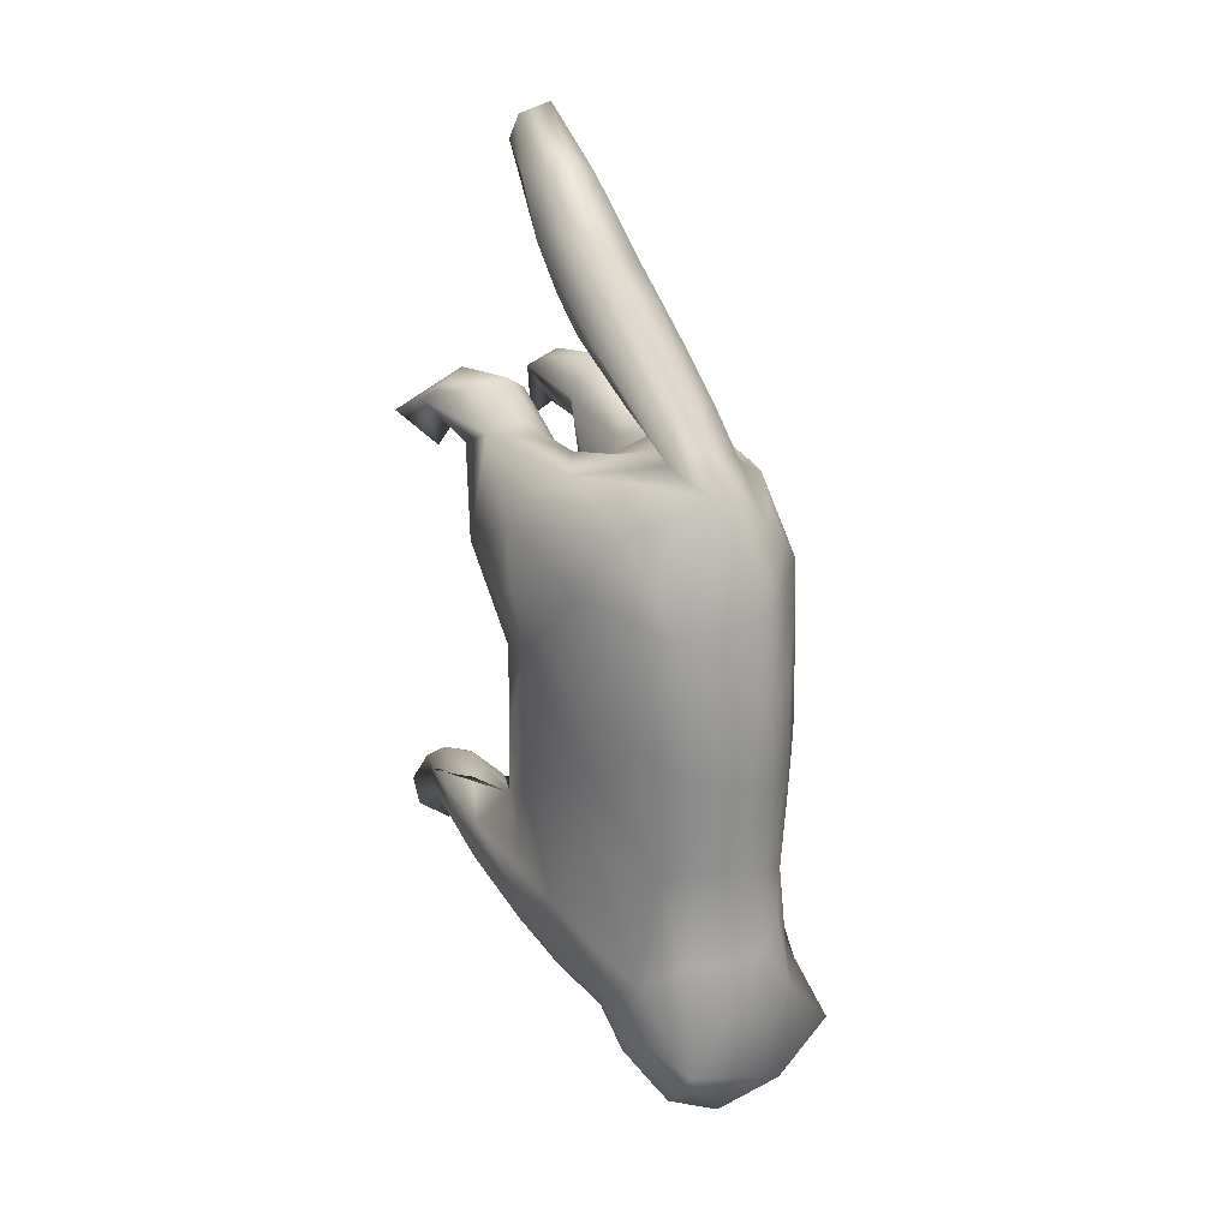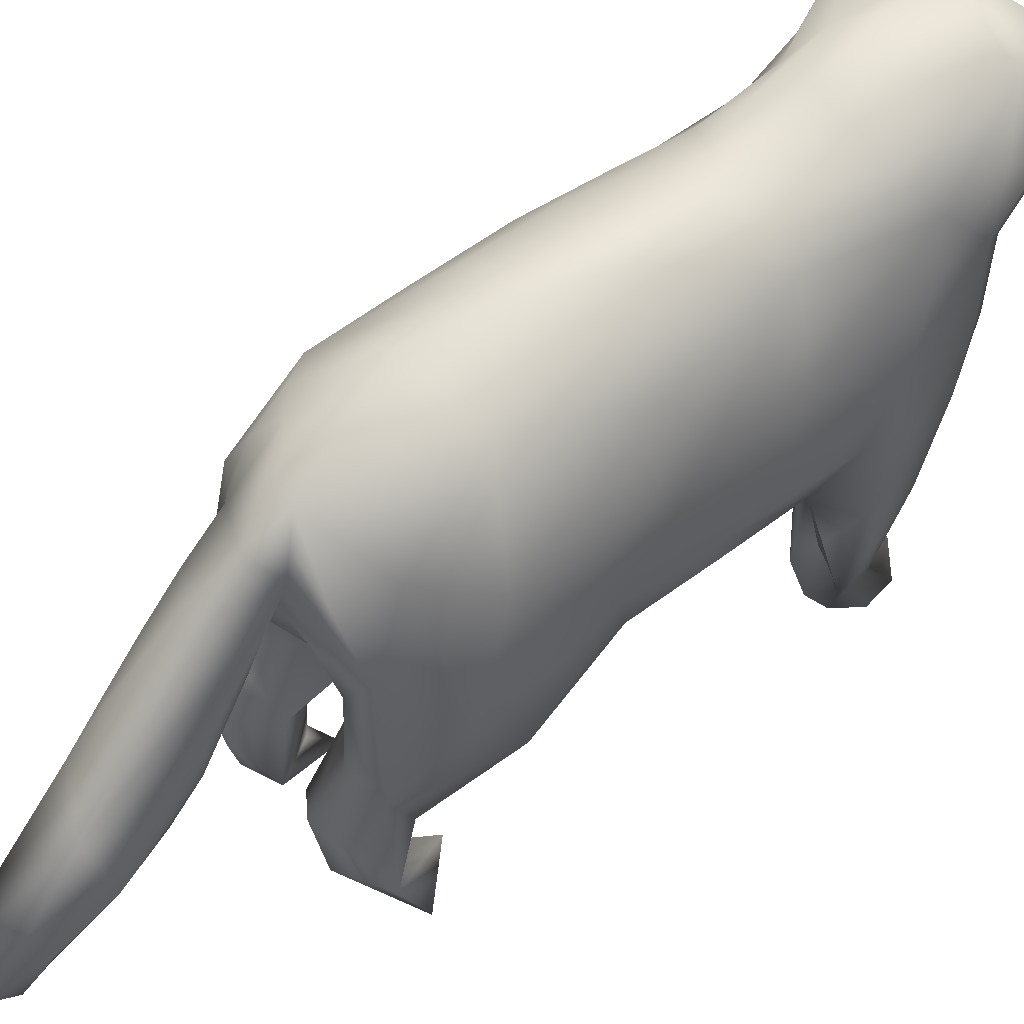
<metadata>
{"format":"obj","ext":"obj","renderer":"f3d","projection":"perspective","resolution":1024,"background":"white","views":[{"elev":25.4,"azim":-33.0,"up":"+Y"},{"elev":54.0,"azim":-128.8,"up":"+Z"}]}
</metadata>
<code>
v -1.655 -18.72 25.94
v 1.64 -20.78 21.33
v 3.741 -18.46 23.92
v -1.655 -18.72 25.94
v -3.576 -18.5 24.19
v 1.64 -20.78 21.33
v 4.835 -14.76 19.82
v 5.171 -12.78 20.75
v 6.432 -11.48 14.84
v 5.975 -11.12 18.27
v 5.128 -10.74 21.64
v 4.671 -12.81 23.89
v 2.972 -6.263 24.52
v 3.191 -10.6 24.94
v 4.725 -14.88 26.71
v 2.639 -12.37 26.21
v 2.115 -8.042 25.53
v 1.099 -9.93 25.88
v 3.741 -18.46 23.92
v 1.608 -17.41 26.82
v 0.9663 -17.34 17.9
v 1.265 -18.95 19.61
v 3.527 -18.12 20.56
v 4.563 -16.79 21.95
v 4.903 -14.8 22.94
v -4.152 -15.06 27.03
v -1.494 -12.45 26.7
v 1.428 -13.68 26.84
v 0.01549 -20.96 20.78
v 0.7869 -21.01 20.96
v 6.044 -12.57 14.19
v 5.053 -14.12 16.7
v 5.329 -13.5 13.59
v 3.281 -15.67 15.6
v 3.061 -8.482 0.8355
v 3.371 -7.186 3.593
v 5.322 -9.541 2.823
v 5.302 -11.48 8.208
v 3.39 -13 11.42
v 4.527 -11.36 7.017
v 5.972 -8.601 5.316
v 6.16 -11.05 9.321
v 3.848 -6.752 9.731
v 1.534 -16.12 14.68
v 5.718 -7.374 12.12
v 4.572 -2.12 10.41
v 6.095 -3.82 13.03
v 2.937 3.004 9.085
v 5.064 1.381 11.19
v 6.318 -0.2644 13.97
v 5.221 -6.78 10.6
v 3.431 -1.821 9.336
v 1.26 -9.846 10.19
v 0.9335 -6.593 9.1
v 2.482 -8.027 9.117
v 0.7092 -3.277 8.463
v 2.332 -4.95 8.919
v -1.609 -11.23 10.64
v 1.837 15.49 21.59
v 2.891 14.65 20.92
v 2.796 15.26 18.32
v 4.136 13.97 20.34
v 4.014 14.64 17.72
v 3.713 14.7 15.08
v -0.4131 16.44 22.09
v 2.189 12.59 23.62
v 3.289 13.4 22.1
v 0.653 13.69 23.73
v -0.6159 15.47 22.7
v -0.8251 14.47 23.27
v -1.004 24.62 12.3
v -0.05537 27.89 9.602
v 1.67 23.23 13.16
v 1.25 26.85 9.922
v 0.5841 29.98 6.828
v 2.167 24.75 9.82
v 2.141 20.31 13.24
v 1.995 23.16 9.88
v 1.445 26.16 6.762
v 1.96 12.94 6.568
v 2.391 14.16 1.006
v 2.626 12.7 2.886
v 5.091 14.11 0.7971
v 4.72 13.66 3.899
v 5.257 11.81 1.415
v 4.903 13.24 6.674
v 3.796 12.96 4.767
v 4.394 0.8307 23.37
v 4.602 5.388 22.98
v 5.902 0.7624 19.77
v 5.465 5.368 21.26
v 4.765 9.906 22.55
v 1.736 13.18 10.91
v 3.759 15.01 9.934
v 1.228 14.47 7.378
v 4.955 14.61 8.353
v 5.935 13.07 15.21
v 5.757 13.27 10.92
v 3.72 14.65 12.48
v 2.65 14.12 12.97
v 4.71 8.957 7.89
v 3.422 12.76 6.295
v 4.25 4.799 9.502
v 3.056 8.628 7.634
v 5.71 4.702 11.77
v 6.053 10.01 9.022
v 6.479 7.408 11.8
v 6.441 4.832 14.73
v 6.807 8.826 15.76
v 6.837 9.402 12.3
v 2.299 -8.43 6.874
v 2.45 -9.787 3.052
v 2.172 -9.657 6.742
v 1.246 -16.7 16.31
v 3.054 -11.25 7.304
v 4.305 -12.18 0.8008
v 5.229 11.69 7.941
v 2.139 15.5 4.401
v 1.724 15.58 7.708
v 2.424 16.39 7.989
v 4.394 15.84 7.505
v 3.448 16.43 7.791
v 3.688 15.2 2.041
v 3.031 16.01 4.991
v 1.466 -0.7858 25.71
v 3.092 0.01641 24.75
v 3.342 4.604 24.34
v 1.352 8.448 25.02
v 1.434 3.842 25.46
v 0.6993 9.26 12.39
v 0.9197 7.793 11.17
v 1.356 9.799 10.49
v 1.26 6.273 10.1
v 1.405 15.6 19.19
v 1.684 15.24 16.98
v -0.1009 16.29 17.26
v 6.543 11.64 12.02
v 1.279 10.36 8.8
v 1.463 9.474 8.209
v 2.241 -3.524 25.16
v -0.8377 -4.504 25.7
v 1.168 -5.364 25.59
v 6.543 -9.95 10.03
v 1.811 10.56 24.46
v 3.649 11.29 23.22
v 4.686 -4.578 21.95
v 4.652 -1.879 22.73
v 3.94 -5.418 23.32
v 3.704 -2.718 23.96
v 5.998 -5.816 17.24
v 5.953 -2.528 18.51
v 5.445 -5.199 19.63
v 5.43 -1.914 20.9
v 1.584 28.47 6.466
v 1.887 16.63 19.47
v 1.417 16.8 17.74
v 2.073 17.84 17.38
v 2.192 19.03 15.28
v 0.5808 16.98 16.04
v 1.236 18 15.04
v 1.793 19.12 14.12
v 1.771 21.34 15.3
v 1.856 19.43 17.43
v 1.895 17.49 19.53
v -0.8081 19.27 12.51
v -0.6548 18.43 13.62
v -0.4696 17.66 14.79
v -0.2754 16.9 15.97
v 0.1653 18.41 20.15
v 0.7295 20.06 17.86
v 1.26 21.68 15.53
v 4.982 14.13 15.13
v 5.151 13.59 17.78
v 5.371 2.244 11.66
v 6.301 2.787 17.26
v 6.281 4.796 17.75
v 6.358 0.2326 16.84
v 1.861 -0.1384 8.57
v 6.08 -6.557 14.65
v 5.666 -8.278 19.47
v 6.468 -9.405 13.44
v 6.126 -7.882 8.658
v 6.061 9.412 19.3
v 5.754 11.65 19.04
v 4.287 14.67 1.484
v 4.687 14.98 4.215
v 0.7995 12.55 14.13
v 2.189 14.15 14.4
v 5.152 14.69 7.026
v 0.02917 15.39 16.53
v 0.4263 13.78 15.44
v 3.071 15.85 8.997
v 2.771 5.442 8.981
v 2.096 4.706 9.171
v -0.2666 7.664 11.45
v 0.03725 6.207 10.39
v -1.291 6.283 10.08
v 0.5341 22.3 9.117
v -1.881 15.68 21.1
v 0.729 15.48 18.07
v -0.8533 22.59 14.77
v -0.705 20.56 17.24
v -0.5672 18.61 19.78
v 0.2064 11.58 24.47
v 2.619 11.11 0.9493
v 4.894 11.85 0.5228
v 5.825 12.53 0.91
v 3.694 12.32 0.1356
v 3.496 14.24 0.7064
v 4.979 -7.659 21.81
v 0.1356 -7.186 26
v -1.331 0.2505 25.73
v -0.02904 4.374 25.67
v -2.713 -19.55 21.72
v -1.484 -20.83 21.07
v -1.043 -19.11 19.53
v -2.986 -16.27 17.62
v -1.08 -17.13 17.57
v -6.134 -9.285 16.79
v -5.643 -10.39 19.91
v -5.026 -14.01 20
v -5.052 -12.78 21.5
v -4.803 -11.51 22.96
v -4.811 -14.59 23.55
v -4.271 -15.38 18.72
v -4.24 -17.08 20.82
v -4.7 -16.5 22.17
v -3.148 -10.11 24.79
v -1.127 -9.909 25.86
v -5.536 -4.621 19.33
v -5.242 -8.062 21.17
v -4.67 -6.367 10.2
v -5.924 -7.652 13.34
v -6.298 -8.243 9.32
v -6.319 -8.731 13.05
v -4.856 -14.5 15.4
v -3.875 -14.93 14.34
v -6.113 -12.14 13.43
v -5.488 -12.75 12.32
v -4.406 -12.88 11.43
v -3.565 -7.044 4.044
v -5.725 -13.14 16.71
v -6.396 -3.378 14.62
v -6.171 -6.33 15.7
v -6.448 4.694 15.15
v -5.883 3.918 12.53
v -5.892 -0.7338 12.54
v -4.536 3.227 10.17
v -4.467 -1.532 10.33
v -6.418 0.6585 14.88
v -0.4043 -7.308 9.272
v -1.71 -2.569 8.552
v -1.675 -6.954 9.296
v 0.8258 4.644 9.56
v -2.375 4.637 9.071
v -1.814 5.469 9.521
v -2.363 -8.601 1.685
v -2.925 -7.702 2.838
v -4.67 -8.425 0.7258
v -4.232 -7.384 2.122
v -5.721 -8.138 4.817
v -5.458 -9.582 3.262
v -6.182 -8.935 6.259
v -5.294 -11.47 0.6643
v -4.066 -12.04 0.4212
v -4.218 -12 2.188
v -2.9 -11.93 0.6015
v -2.832 -11.1 2.075
v -2.855 -10.26 3.712
v -2.367 -9.479 2.648
v -5.389 -10.53 1.961
v -5.443 -9.921 0.3056
v -3.234 15 18.84
v -1.538 15.2 22.31
v -4.58 14.33 16.59
v -3.06 14.81 20.27
v -3.391 8.097 24.28
v -2.384 4.181 25.02
v -1.941 13.46 0.5465
v -2.062 13.62 4.041
v -2.622 15.48 2.64
v -1.734 14.83 4.842
v -1.268 13.72 7.269
v -5.002 14.03 2.551
v -2.947 16.48 7.973
v -5.563 12.92 0.3654
v -6.088 8.612 9.275
v -5.297 7.988 8.49
v -5.114 13.15 7.306
v -4.631 10.3 7.609
v -4.203 7.471 8.089
v -4.117 4.958 23.57
v -6.034 9.401 19.47
v -5.512 5.601 21.16
v -4.763 1.797 22.75
v -1.302 9.998 8.697
v -2.395 12.11 6.891
v -1.741 12.8 6.919
v -3.707 12.33 6.703
v -3.857 -5.248 23.45
v -4.868 -4.937 21.47
v -6.021 3.232 19.05
v -6.467 7.049 17.33
v -2.627 -7.82 5.954
v -3.292 -7.218 8.707
v -1.994 -9.113 7.937
v -2.968 -12.38 10.67
v -2.392 -10.53 7.284
v -3.664 -11.57 7.543
v -5.015 -11.3 7.319
v -4.897 14.39 12.93
v -2.962 14.49 14.24
v -4.124 14.7 11.7
v -4.987 14.23 9.268
v -3.419 12.59 2.993
v -3.016 12.89 4.995
v -2.291 13.2 5.117
v -1.753 15.64 7.675
v -3.304 1.021 24.54
v -1.803 13.19 11.44
v -0.7992 10.79 13.19
v -1.352 9.85 10.73
v -1.038 8.534 11.62
v -2.56 15.31 17.64
v -6.475 -10.8 15.11
v -4.514 12.77 21.36
v -4.768 13.71 19.07
v -5.882 12.16 17.8
v -5.95 13.01 15.37
v -6.65 11.31 14.08
v -3.286 6.054 8.705
v -4.291 5.37 9.21
v -5.957 -10.96 8.325
v -2.317 -9.692 5.831
v -5.353 -8.17 2.754
v -2.277 11.37 24.04
v -5.694 -0.3344 20.49
v -5.301 0.7288 21.65
v -4.416 -1.728 23.16
v -5.638 -2.479 19.92
v -1.677 16.55 18.91
v -1.495 17.37 16.69
v -1.152 18.22 14.53
v -1.229 29.55 6.739
v -1.328 27.23 9.537
v -1.885 18.05 18.95
v -1.625 20.29 16.78
v -1.305 22.46 14.56
v -2.183 23.95 9.89
v -2.304 21.9 12.68
v -2.331 19.88 15.5
v -2.098 17.8 18.31
v -1.711 21.4 11.02
v -2.048 19.95 13.47
v -0.9401 26.64 5.985
v 0.02521 29.07 5.344
v -1.435 28.19 6.085
v -2.007 26.87 8.282
v -6.104 -4.004 16.99
v -6.177 -1.863 17.57
v -0.8264 0.6679 8.636
v -2.077 1.027 8.682
v -3.166 0.3189 9.213
v -6.222 2.172 17.84
v -0.4899 -12.78 11.55
v -1.437 -14.76 12.9
v -6.329 6.648 12.2
v -6.836 8.035 14.61
v -5.487 11.17 20.51
v -4.194 10.53 23.03
v -2.398 14.92 9.72
v -1.5 14.47 15.61
v -1.184 15.61 18.86
v -3.349 14.93 10.51
v -0.9945 22.77 8.946
v -3.192 10.53 0.7351
f 1 2 3
f 4 5 6
f 7 9 10
f 8 10 11
f 10 8 7
f 11 13 14
f 12 14 15
f 14 12 11
f 15 14 16
f 17 16 14
f 14 13 17
f 16 17 18
f 4 19 20
f 21 7 23
f 22 23 6
f 23 22 21
f 19 6 23
f 24 23 7
f 23 24 19
f 15 19 25
f 12 25 11
f 25 12 15
f 11 25 8
f 24 8 25
f 25 19 24
f 8 24 7
f 20 19 15
f 26 20 28
f 27 28 18
f 28 27 26
f 29 21 22
f 30 22 6
f 22 30 29
f 9 7 32
f 31 32 33
f 32 31 9
f 7 21 34
f 32 34 33
f 34 32 7
f 35 36 37
f 33 39 40
f 38 40 37
f 40 38 33
f 37 41 42
f 38 42 33
f 42 38 37
f 43 41 36
f 39 33 44
f 45 46 47
f 49 47 46
f 46 48 49
f 47 49 50
f 45 51 46
f 52 46 51
f 51 43 52
f 46 52 48
f 53 54 55
f 57 55 54
f 54 56 57
f 55 57 43
f 58 53 39
f 37 36 41
f 59 60 61
f 63 61 60
f 60 62 63
f 61 63 64
f 65 66 59
f 59 66 67
f 60 67 62
f 67 60 59
f 66 65 69
f 68 69 70
f 69 68 66
f 71 73 74
f 72 74 75
f 74 72 71
f 73 77 78
f 76 78 79
f 78 76 73
f 80 81 82
f 83 84 85
f 87 85 84
f 84 86 87
f 85 87 82
f 88 90 91
f 89 91 92
f 91 89 88
f 93 94 95
f 94 97 98
f 96 98 86
f 98 96 94
f 94 93 100
f 99 100 64
f 100 99 94
f 86 101 102
f 104 102 101
f 101 103 104
f 102 104 80
f 103 106 107
f 105 107 108
f 107 105 103
f 109 108 107
f 110 107 106
f 107 110 109
f 36 112 113
f 111 113 53
f 113 111 36
f 44 33 34
f 114 34 21
f 34 114 44
f 112 37 40
f 115 40 39
f 40 115 112
f 37 116 35
f 37 112 116
f 106 103 101
f 117 101 86
f 101 117 106
f 80 82 87
f 102 87 86
f 87 102 80
f 81 80 95
f 81 95 119
f 118 119 120
f 119 118 81
f 121 123 124
f 122 124 120
f 124 122 121
f 125 126 127
f 89 127 126
f 126 88 89
f 127 89 92
f 92 128 129
f 127 129 125
f 129 127 92
f 130 93 132
f 131 132 133
f 132 131 130
f 59 61 134
f 135 134 61
f 61 64 135
f 134 135 136
f 97 137 98
f 117 98 137
f 137 106 117
f 98 117 86
f 93 95 138
f 132 138 133
f 138 132 93
f 95 80 139
f 138 139 133
f 139 138 95
f 125 141 142
f 140 142 13
f 142 140 125
f 41 143 42
f 31 42 143
f 143 9 31
f 42 31 33
f 43 36 111
f 55 111 53
f 111 55 43
f 128 92 145
f 144 145 66
f 145 144 128
f 146 147 148
f 149 148 147
f 147 88 149
f 148 149 13
f 150 151 152
f 153 152 151
f 151 90 153
f 152 153 146
f 90 88 147
f 153 147 146
f 147 153 90
f 13 149 140
f 126 140 149
f 149 88 126
f 140 126 125
f 75 74 154
f 76 154 74
f 74 73 76
f 154 76 79
f 59 134 156
f 155 156 157
f 161 158 157
f 160 157 156
f 159 156 134
f 134 136 159
f 156 159 160
f 157 160 161
f 158 161 77
f 156 155 59
f 77 73 162
f 158 162 163
f 157 163 164
f 155 164 59
f 164 155 157
f 163 157 158
f 162 158 77
f 165 77 161
f 166 161 160
f 167 160 159
f 168 159 136
f 159 168 167
f 160 167 166
f 161 166 165
f 65 59 164
f 169 164 163
f 170 163 162
f 171 162 73
f 162 171 170
f 163 170 169
f 164 169 65
f 64 63 172
f 173 172 63
f 63 62 173
f 172 173 97
f 108 50 174
f 105 174 103
f 174 105 108
f 48 103 174
f 49 174 50
f 174 49 48
f 108 109 176
f 175 176 90
f 176 175 108
f 150 50 177
f 151 177 90
f 177 151 150
f 48 52 178
f 57 178 52
f 52 43 57
f 178 57 56
f 50 108 175
f 177 175 90
f 175 177 50
f 50 150 179
f 47 179 45
f 179 47 50
f 9 150 180
f 10 180 11
f 180 10 9
f 150 9 181
f 179 181 45
f 181 179 150
f 41 182 143
f 181 143 182
f 182 45 181
f 143 181 9
f 41 43 51
f 182 51 45
f 51 182 41
f 39 53 113
f 115 113 112
f 113 115 39
f 36 35 112
f 112 35 116
f 90 176 91
f 183 91 176
f 176 109 183
f 91 183 92
f 62 92 184
f 173 184 97
f 184 173 62
f 109 97 184
f 183 184 92
f 184 183 109
f 123 121 186
f 185 186 83
f 186 185 123
f 97 109 110
f 137 110 106
f 110 137 97
f 93 130 187
f 93 187 188
f 100 188 64
f 188 100 93
f 92 62 67
f 145 67 66
f 67 145 92
f 121 189 186
f 84 186 189
f 189 86 84
f 186 84 83
f 190 64 188
f 191 188 187
f 188 191 190
f 97 94 99
f 172 99 64
f 99 172 97
f 123 81 118
f 124 118 120
f 118 124 123
f 94 121 122
f 192 122 120
f 122 192 94
f 121 94 96
f 189 96 86
f 96 189 121
f 95 94 192
f 119 192 120
f 192 119 95
f 103 48 194
f 193 194 133
f 194 193 103
f 133 139 193
f 104 193 139
f 139 80 104
f 193 104 103
f 130 131 195
f 196 195 131
f 131 133 196
f 195 196 197
f 77 165 198
f 78 198 79
f 198 78 77
f 199 136 135
f 200 135 64
f 135 200 199
f 73 71 201
f 171 201 202
f 170 202 203
f 169 203 65
f 203 169 170
f 202 170 171
f 201 171 73
f 66 68 144
f 204 144 68
f 68 70 204
f 144 204 128
f 20 15 16
f 28 16 18
f 16 28 20
f 82 205 206
f 82 206 207
f 85 207 83
f 207 85 82
f 205 81 209
f 208 209 83
f 209 208 205
f 81 123 185
f 209 185 83
f 185 209 81
f 206 205 208
f 207 208 83
f 208 207 206
f 81 205 82
f 11 180 210
f 152 210 180
f 180 150 152
f 210 152 146
f 13 11 210
f 148 210 146
f 210 148 13
f 141 211 142
f 17 142 211
f 211 18 17
f 142 17 13
f 212 125 129
f 213 129 128
f 129 213 212
f 6 5 214
f 6 214 215
f 30 215 29
f 215 30 6
f 214 217 218
f 216 218 21
f 218 216 214
f 219 221 222
f 220 222 223
f 222 220 219
f 4 26 5
f 26 223 222
f 224 222 221
f 222 224 26
f 217 214 226
f 225 226 221
f 226 225 217
f 214 5 227
f 226 227 221
f 227 226 214
f 5 26 224
f 227 224 221
f 224 227 5
f 228 26 27
f 229 27 18
f 27 229 228
f 26 228 223
f 141 228 229
f 211 229 18
f 229 211 141
f 230 219 220
f 231 220 223
f 220 231 230
f 21 29 215
f 216 215 214
f 215 216 21
f 232 234 235
f 233 235 219
f 235 233 232
f 217 236 237
f 239 237 236
f 236 238 239
f 237 239 240
f 241 234 232
f 217 225 236
f 242 236 225
f 225 221 242
f 236 242 238
f 243 232 233
f 244 233 219
f 233 244 243
f 245 246 247
f 249 247 246
f 246 248 249
f 247 249 232
f 232 243 250
f 247 250 245
f 250 247 232
f 53 58 251
f 54 251 56
f 251 54 53
f 252 56 251
f 253 251 58
f 251 253 252
f 48 255 256
f 254 256 197
f 256 254 48
f 48 254 194
f 196 194 254
f 254 197 196
f 194 196 133
f 257 259 260
f 258 260 241
f 260 258 257
f 234 241 260
f 261 260 259
f 260 261 234
f 259 262 263
f 261 263 234
f 263 261 259
f 264 265 266
f 268 266 265
f 265 267 268
f 266 268 269
f 267 257 270
f 268 270 269
f 270 268 267
f 262 259 272
f 271 272 264
f 272 271 262
f 199 273 274
f 276 274 273
f 273 275 276
f 274 276 70
f 65 199 274
f 69 274 70
f 274 69 65
f 128 277 278
f 213 278 212
f 278 213 128
f 279 281 282
f 280 282 283
f 282 280 279
f 281 284 285
f 284 281 286
f 287 289 290
f 288 290 291
f 290 288 287
f 277 293 294
f 292 294 295
f 294 292 277
f 197 297 298
f 296 298 283
f 298 296 197
f 297 291 290
f 299 290 289
f 290 299 297
f 223 300 301
f 231 301 230
f 301 231 223
f 295 294 302
f 303 302 294
f 294 293 303
f 302 303 245
f 217 44 114
f 218 114 21
f 114 218 217
f 241 232 305
f 304 305 306
f 305 304 241
f 58 307 308
f 309 308 307
f 307 240 309
f 308 309 269
f 262 269 309
f 310 309 240
f 309 310 262
f 306 257 258
f 304 258 241
f 258 304 306
f 269 262 271
f 266 271 264
f 271 266 269
f 275 312 313
f 311 313 314
f 313 311 275
f 289 315 316
f 299 316 297
f 316 299 289
f 315 317 316
f 298 316 317
f 317 283 298
f 316 298 297
f 281 285 318
f 282 318 283
f 318 282 281
f 289 314 284
f 284 315 289
f 300 228 141
f 295 319 292
f 278 292 319
f 319 212 278
f 292 278 277
f 320 312 321
f 320 321 323
f 322 323 197
f 323 322 320
f 321 130 195
f 323 195 197
f 195 323 321
f 312 275 273
f 324 273 199
f 273 324 312
f 221 219 325
f 242 325 238
f 325 242 221
f 326 327 328
f 329 328 327
f 327 275 329
f 328 329 330
f 312 187 321
f 255 248 332
f 331 332 291
f 332 331 255
f 248 287 288
f 332 288 291
f 288 332 248
f 314 330 329
f 311 329 275
f 329 311 314
f 283 320 322
f 296 322 197
f 322 296 283
f 240 239 310
f 333 310 239
f 239 238 333
f 310 333 262
f 306 58 308
f 334 308 269
f 308 334 306
f 58 306 305
f 335 305 232
f 305 335 58
f 277 128 204
f 336 204 70
f 204 336 277
f 234 238 325
f 235 325 219
f 325 235 234
f 337 300 339
f 338 339 295
f 339 338 337
f 300 337 340
f 301 340 230
f 340 301 300
f 300 141 212
f 300 212 319
f 339 319 295
f 319 339 300
f 136 199 341
f 168 341 342
f 167 342 343
f 166 343 165
f 343 166 167
f 342 167 168
f 341 168 136
f 75 344 345
f 72 345 71
f 345 72 75
f 199 65 203
f 346 203 202
f 347 202 201
f 348 201 71
f 201 348 347
f 202 347 346
f 203 346 199
f 71 349 350
f 348 350 351
f 347 351 352
f 346 352 199
f 352 346 347
f 351 347 348
f 350 348 71
f 349 353 354
f 350 354 351
f 341 352 351
f 342 351 354
f 343 354 353
f 353 165 343
f 354 343 342
f 351 342 341
f 352 341 199
f 354 350 349
f 79 355 356
f 154 356 75
f 356 154 79
f 355 349 358
f 357 358 344
f 358 357 355
f 230 340 359
f 360 359 340
f 340 337 360
f 359 360 243
f 56 252 362
f 361 362 255
f 362 361 56
f 252 232 249
f 363 249 248
f 249 363 252
f 337 364 360
f 250 360 364
f 364 245 250
f 360 250 243
f 337 338 364
f 302 364 338
f 338 295 302
f 364 302 245
f 58 39 365
f 307 365 240
f 365 307 58
f 232 252 253
f 335 253 58
f 253 335 232
f 219 230 359
f 244 359 243
f 359 244 219
f 238 234 263
f 333 263 262
f 263 333 238
f 257 306 334
f 270 334 269
f 334 270 257
f 44 217 237
f 366 237 240
f 237 366 44
f 287 248 246
f 367 246 245
f 246 367 287
f 330 287 367
f 368 367 245
f 367 368 330
f 293 330 368
f 303 368 245
f 368 303 293
f 314 289 287
f 330 293 369
f 328 369 326
f 369 328 330
f 314 285 284
f 314 287 330
f 70 326 370
f 336 370 277
f 370 336 70
f 293 277 370
f 369 370 326
f 370 369 293
f 326 70 276
f 327 276 275
f 276 327 326
f 320 283 318
f 371 318 285
f 318 371 320
f 187 312 372
f 191 372 190
f 372 191 187
f 199 373 324
f 372 324 373
f 373 190 372
f 324 372 312
f 312 320 374
f 313 374 314
f 374 313 312
f 285 314 374
f 371 374 320
f 374 371 285
f 248 255 362
f 363 362 252
f 362 363 248
f 255 48 178
f 361 178 56
f 178 361 255
f 291 197 256
f 331 256 255
f 256 331 291
f 197 291 297
f 259 267 265
f 272 265 264
f 265 272 259
f 257 267 259
f 355 79 198
f 375 198 165
f 198 375 355
f 344 75 356
f 357 356 355
f 356 357 344
f 187 130 321
f 64 190 373
f 200 373 199
f 373 200 64
f 20 26 4
f 279 315 376
f 315 279 280
f 317 280 283
f 280 317 315
f 315 284 376
f 376 284 286
f 286 281 279
f 286 279 376
f 228 300 223
f 212 141 125
f 349 71 345
f 358 345 344
f 345 358 349
f 349 355 375
f 353 375 165
f 375 353 349
f 39 44 366
f 365 366 240
f 366 365 39

</code>
